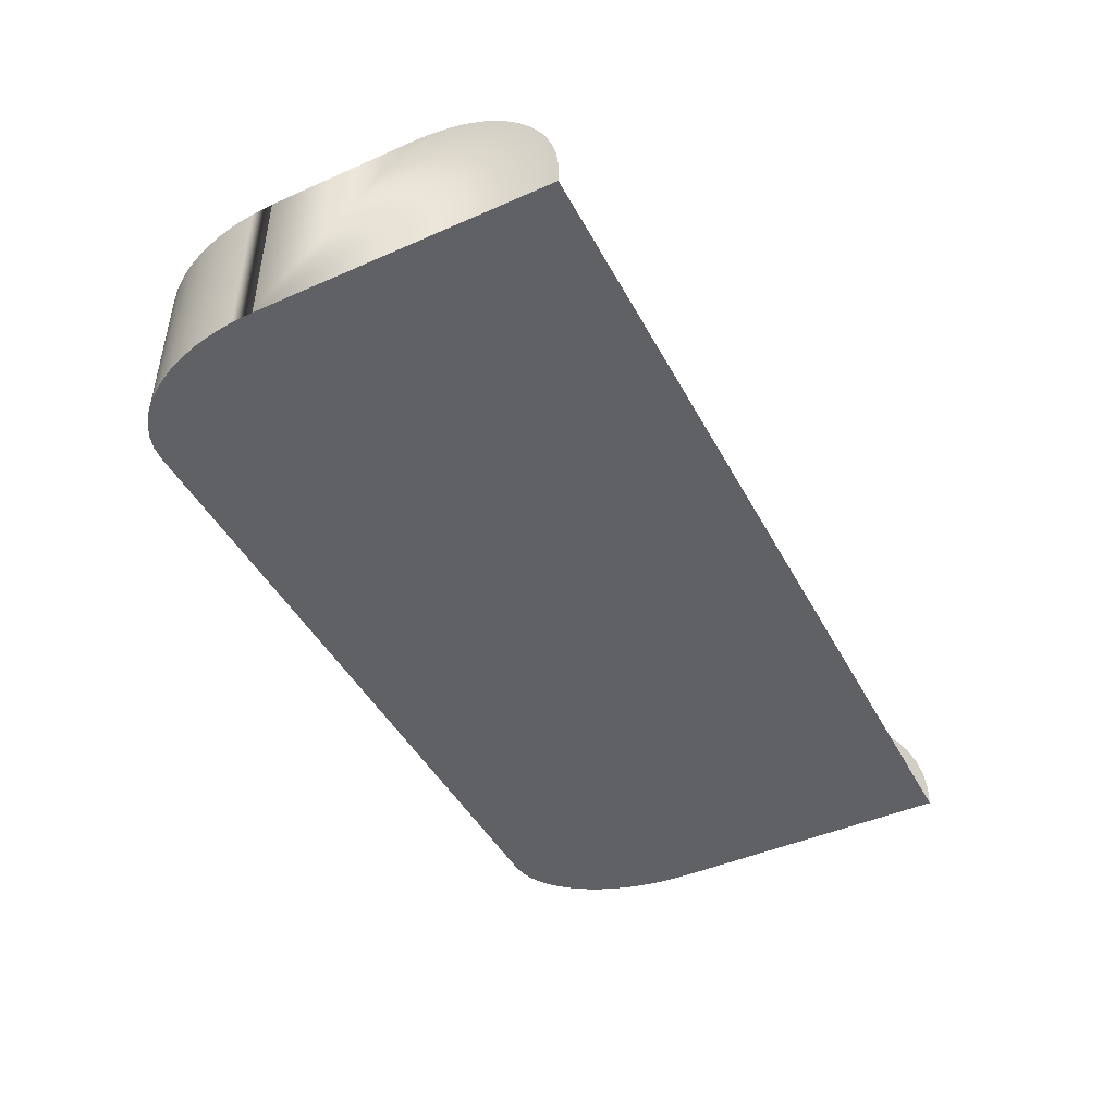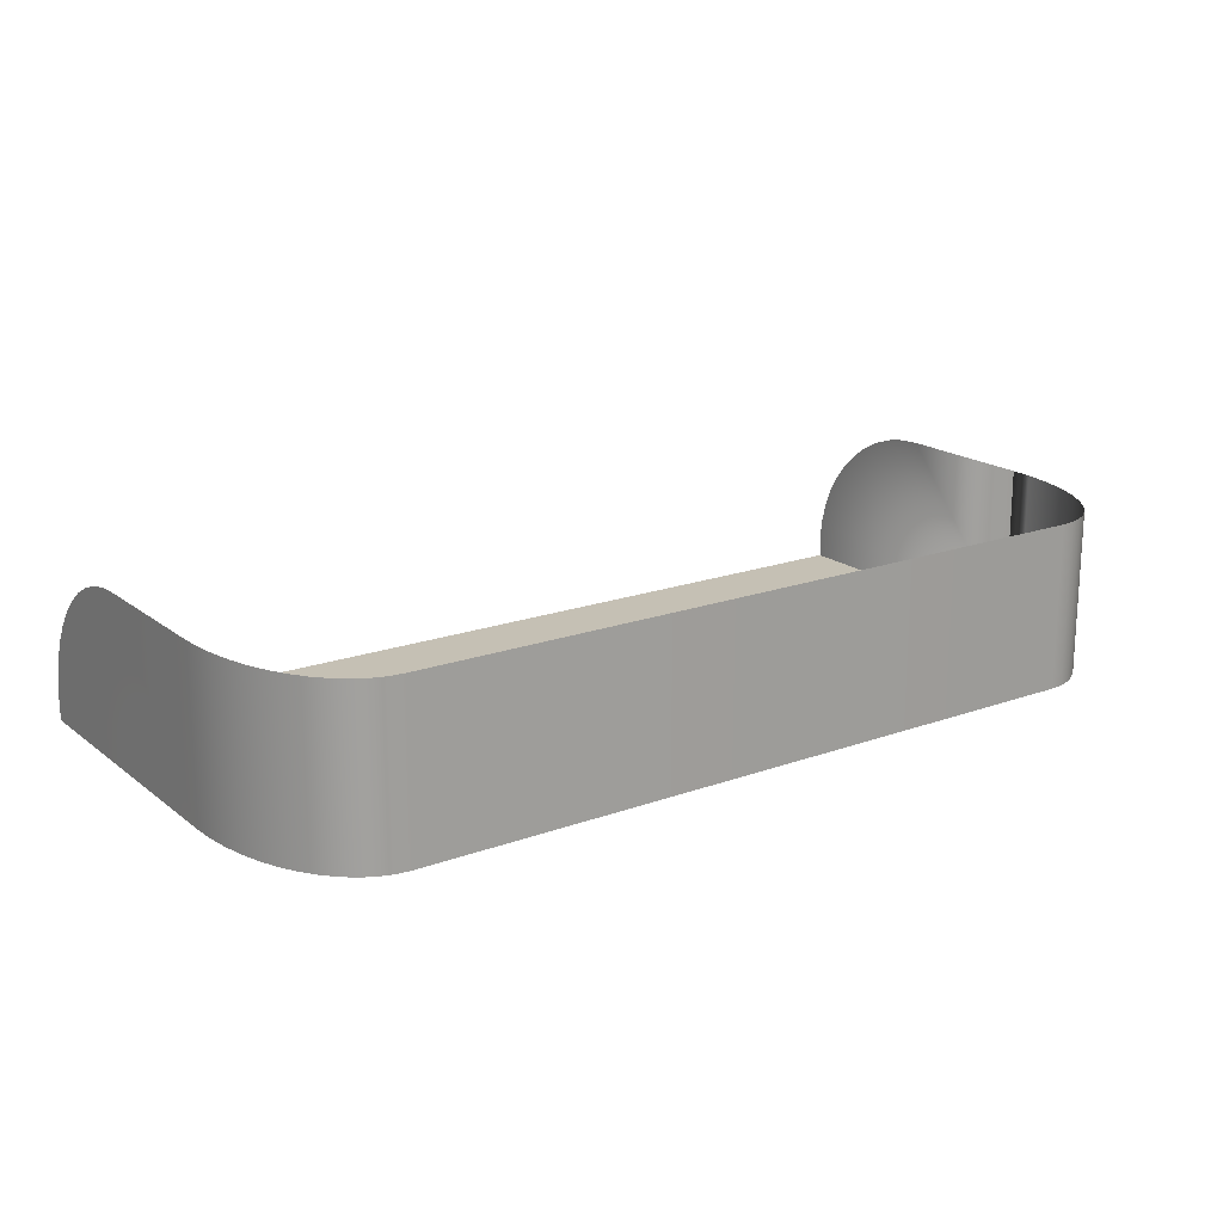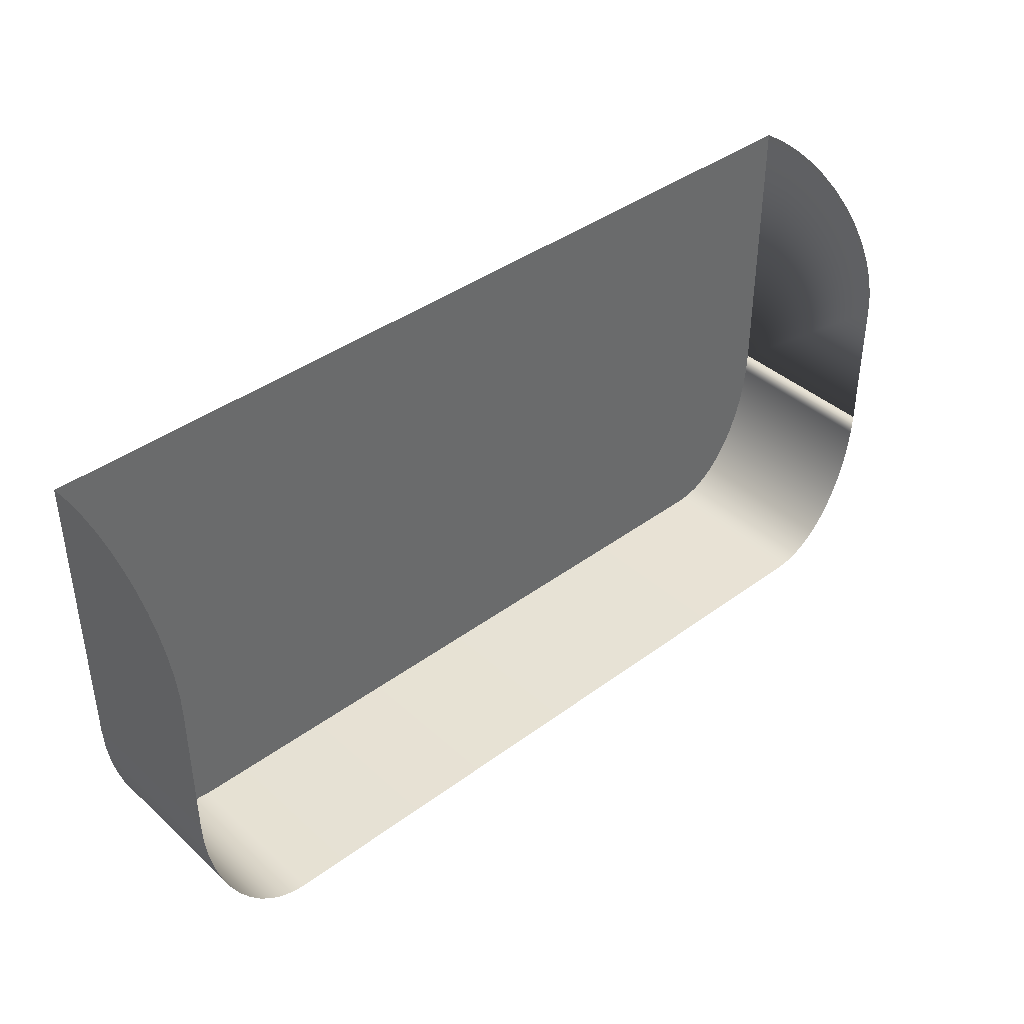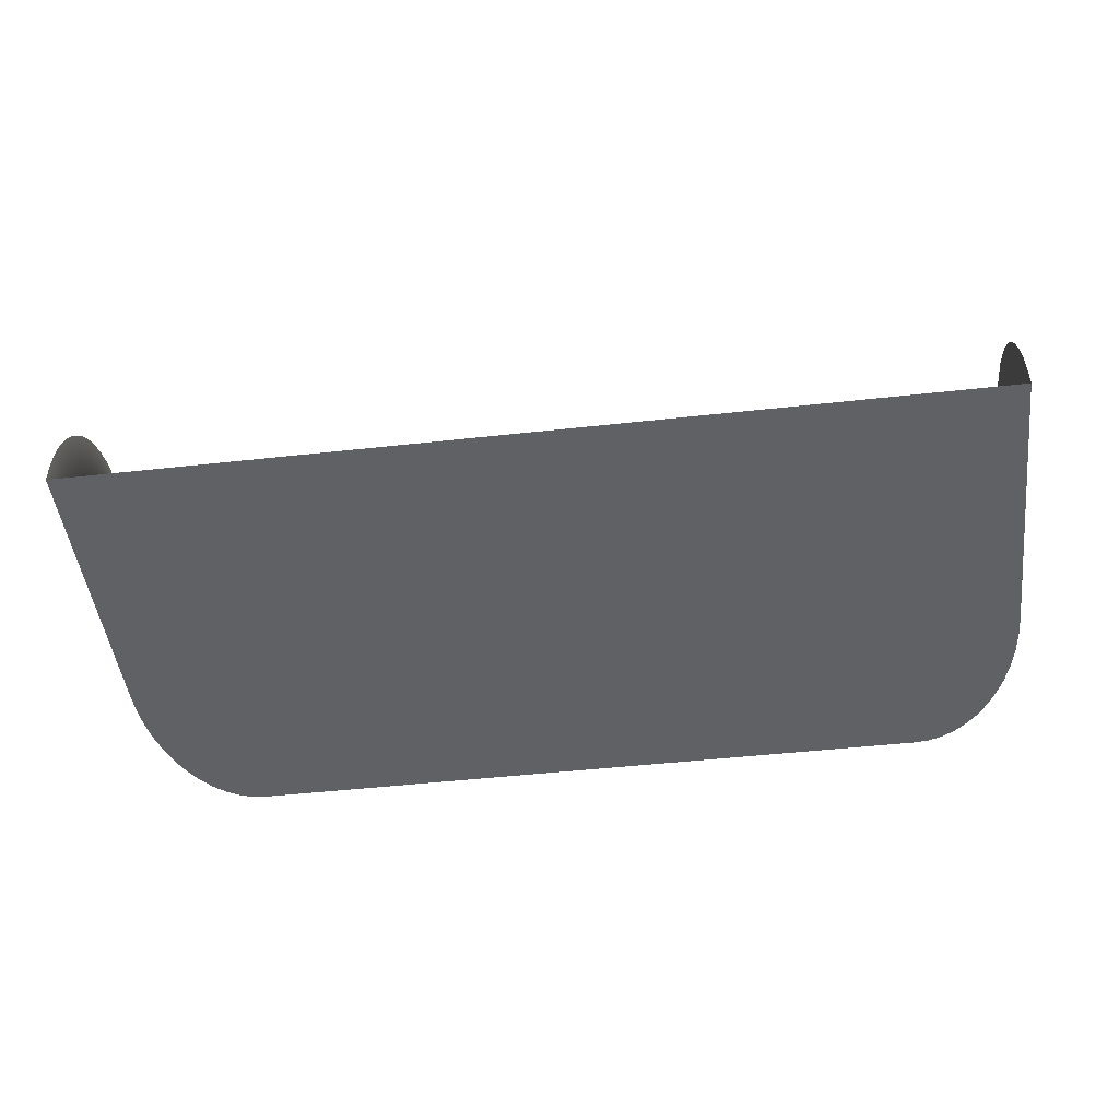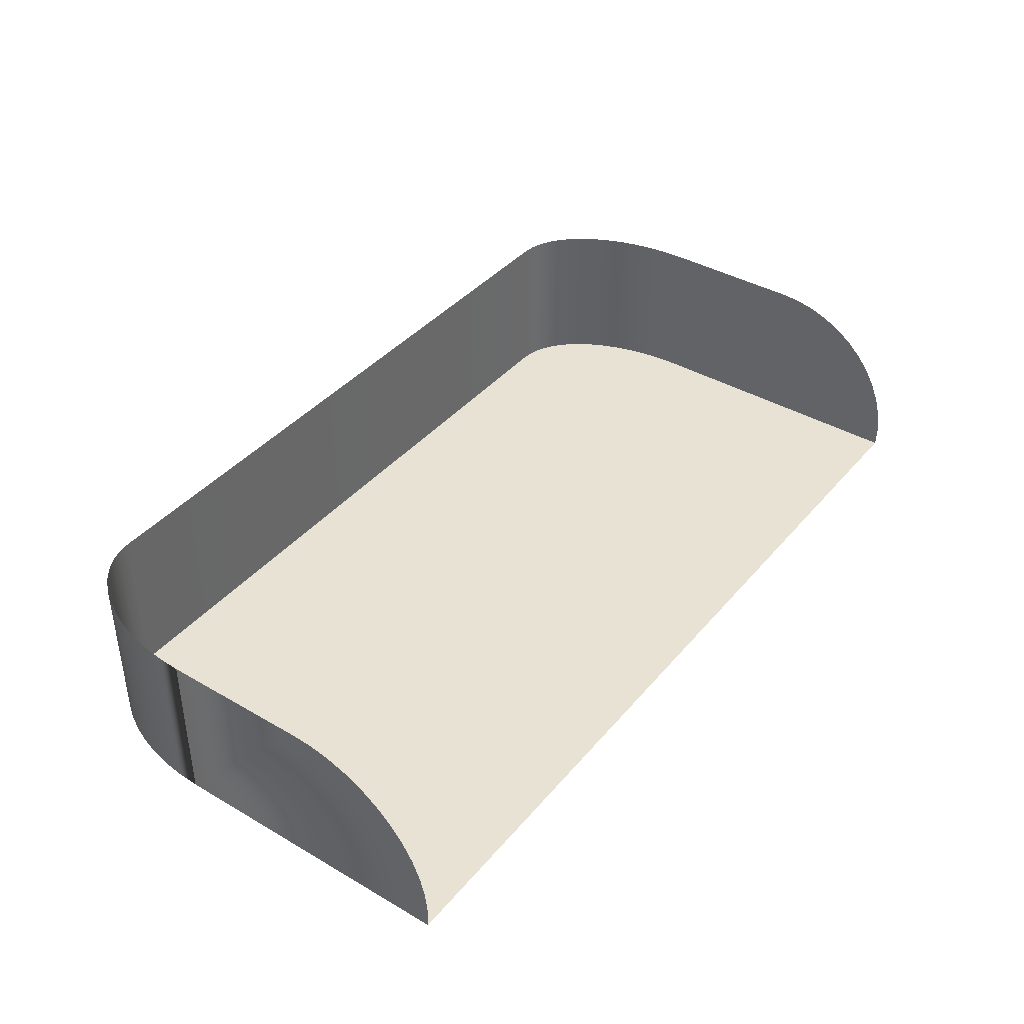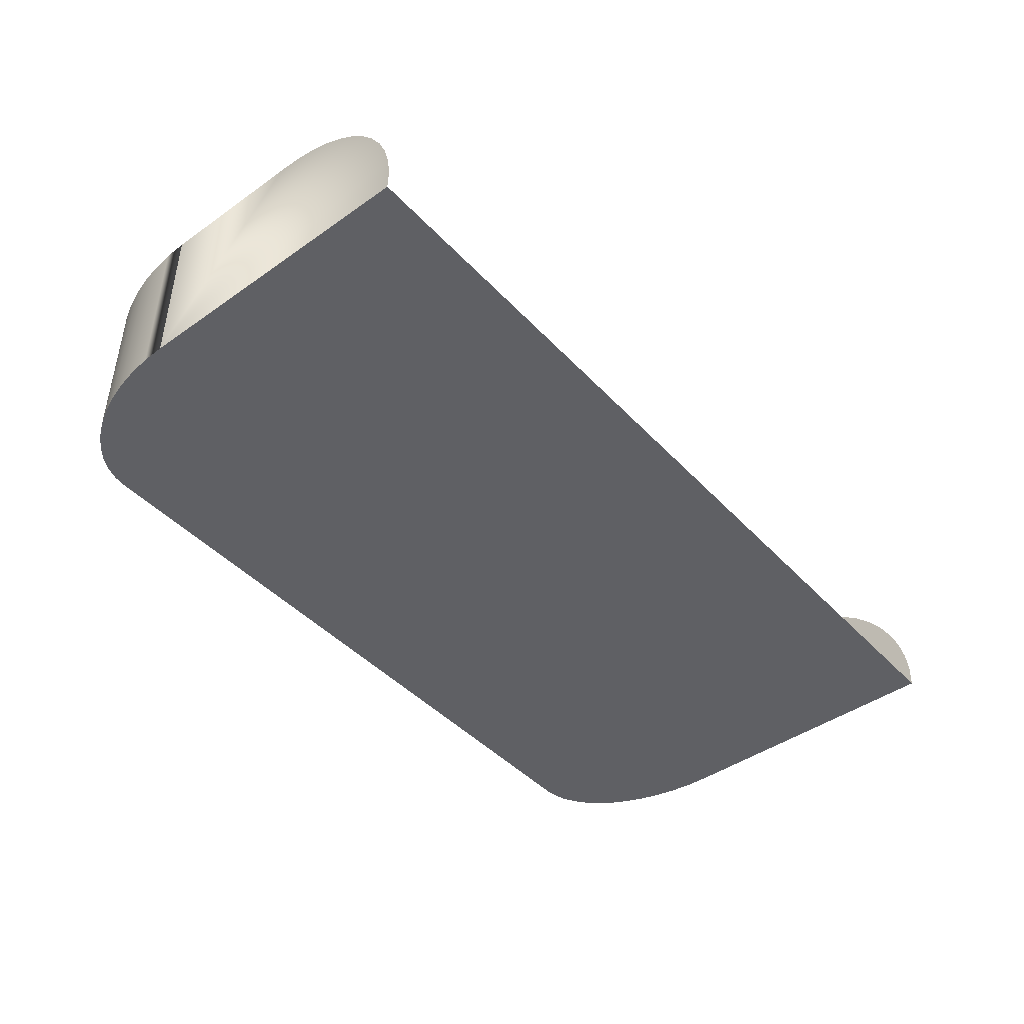
<metadata>
{"format":"obj","ext":"obj","renderer":"f3d","projection":"perspective","resolution":1024,"background":"white","views":[{"elev":-45.5,"azim":-63.1,"up":"+Y"},{"elev":18.4,"azim":145.0,"up":"+Y"},{"elev":40.1,"azim":137.7,"up":"+Z"},{"elev":-48.0,"azim":7.1,"up":"+Y"},{"elev":39.7,"azim":-54.2,"up":"+Y"},{"elev":-44.2,"azim":-50.5,"up":"+Y"}]}
</metadata>
<code>
o mesh116/mesh116-geometry#mesh116-geometry
v 0.437 -0.1755 0.2893
v 0.4379 -0.1866 0.2899
v 0.437 -0.1866 0.2893
v 0.4379 -0.1755 0.2899
v 0.4414 -0.1866 0.3201
v 0.4362 -0.1755 0.2888
v 0.4386 -0.1866 0.2908
v 0.4362 -0.1866 0.2888
v 0.4386 -0.1755 0.2908
v 0.4353 -0.1866 0.2885
v 0.4393 -0.1866 0.2917
v 0.4353 -0.1755 0.2885
v 0.4343 -0.1866 0.2884
v 0.4399 -0.1866 0.2929
v 0.4393 -0.1755 0.2917
v 0.3862 -0.1866 0.2884
v 0.4343 -0.1755 0.2884
v 0.4405 -0.1866 0.2941
v 0.3853 -0.1866 0.2885
v 0.3862 -0.1755 0.2884
v 0.4409 -0.1866 0.2955
v 0.4399 -0.1755 0.2929
v 0.3844 -0.1866 0.2888
v 0.3853 -0.1755 0.2885
v 0.4412 -0.1866 0.2969
v 0.4409 -0.1755 0.2955
v 0.4405 -0.1755 0.2941
v 0.3835 -0.1866 0.2893
v 0.3844 -0.1755 0.2888
v 0.4413 -0.1866 0.2984
v 0.4412 -0.1755 0.2969
v 0.3827 -0.1866 0.2899
v 0.3835 -0.1755 0.2893
v 0.4414 -0.1866 0.2998
v 0.4413 -0.1755 0.2984
v 0.3819 -0.1866 0.2908
v 0.3827 -0.1755 0.2899
v 0.4414 -0.1838 0.32
v 0.4414 -0.1755 0.2998
v 0.3812 -0.1866 0.2917
v 0.4414 -0.1852 0.3202
v 0.4414 -0.1824 0.3196
v 0.4414 -0.1755 0.3098
v 0.3806 -0.1866 0.2929
v 0.3819 -0.1755 0.2908
v 0.4414 -0.1811 0.3191
v 0.4414 -0.1755 0.3112
v 0.3801 -0.1866 0.2941
v 0.3812 -0.1755 0.2917
v 0.4414 -0.1799 0.3184
v 0.4414 -0.1758 0.3126
v 0.3797 -0.1866 0.2955
v 0.3806 -0.1755 0.2929
v 0.4414 -0.1787 0.3175
v 0.4414 -0.1763 0.314
v 0.3794 -0.1866 0.2969
v 0.3801 -0.1755 0.2941
v 0.4414 -0.1778 0.3164
v 0.4414 -0.1769 0.3152
v 0.3792 -0.1866 0.2984
v 0.3797 -0.1755 0.2955
v 0.3791 -0.1866 0.2998
v 0.3794 -0.1755 0.2969
v 0.3791 -0.1866 0.3201
v 0.3792 -0.1755 0.2984
v 0.3791 -0.1838 0.32
v 0.3791 -0.1755 0.2998
v 0.3791 -0.1852 0.3202
v 0.3791 -0.1824 0.3196
v 0.3791 -0.1755 0.3098
v 0.3791 -0.1811 0.3191
v 0.3791 -0.1755 0.3112
v 0.3791 -0.1799 0.3184
v 0.3791 -0.1758 0.3126
v 0.3791 -0.1787 0.3175
v 0.3791 -0.1763 0.314
v 0.3791 -0.1778 0.3164
v 0.3791 -0.1769 0.3152
f 1 2 3
f 2 1 4
f 3 2 1
f 4 1 2
f 3 5 2
f 2 5 3
f 3 6 1
f 1 6 3
f 4 7 2
f 2 7 4
f 8 5 3
f 3 5 8
f 2 5 7
f 7 5 2
f 6 3 8
f 8 3 6
f 7 4 9
f 9 4 7
f 10 5 8
f 8 5 10
f 7 5 11
f 11 5 7
f 8 12 6
f 6 12 8
f 9 11 7
f 7 11 9
f 13 5 10
f 10 5 13
f 12 8 10
f 10 8 12
f 11 5 14
f 14 5 11
f 11 9 15
f 15 9 11
f 16 5 13
f 13 5 16
f 17 10 13
f 13 10 17
f 10 17 12
f 12 17 10
f 14 5 18
f 18 5 14
f 15 14 11
f 11 14 15
f 19 5 16
f 16 5 19
f 20 13 16
f 16 13 20
f 13 20 17
f 17 20 13
f 18 5 21
f 21 5 18
f 22 18 14
f 14 18 22
f 14 15 22
f 22 15 14
f 23 5 19
f 19 5 23
f 24 16 19
f 19 16 24
f 16 24 20
f 20 24 16
f 21 5 25
f 25 5 21
f 18 26 21
f 21 26 18
f 18 22 27
f 27 22 18
f 28 5 23
f 23 5 28
f 29 19 23
f 23 19 29
f 19 29 24
f 24 29 19
f 25 5 30
f 30 5 25
f 21 31 25
f 25 31 21
f 26 18 27
f 27 18 26
f 31 21 26
f 26 21 31
f 32 5 28
f 28 5 32
f 33 23 28
f 28 23 33
f 23 33 29
f 29 33 23
f 30 5 34
f 34 5 30
f 25 35 30
f 30 35 25
f 35 25 31
f 31 25 35
f 36 5 32
f 32 5 36
f 37 28 32
f 32 28 37
f 28 37 33
f 33 37 28
f 38 5 34
f 34 5 38
f 30 39 34
f 34 39 30
f 39 30 35
f 35 30 39
f 40 5 36
f 36 5 40
f 36 37 32
f 32 37 36
f 5 38 41
f 41 38 5
f 38 34 42
f 42 34 38
f 43 34 39
f 39 34 43
f 44 5 40
f 40 5 44
f 40 45 36
f 36 45 40
f 37 36 45
f 45 36 37
f 42 34 46
f 46 34 42
f 47 34 43
f 43 34 47
f 48 5 44
f 44 5 48
f 44 49 40
f 40 49 44
f 45 40 49
f 49 40 45
f 46 34 50
f 50 34 46
f 51 34 47
f 47 34 51
f 52 5 48
f 48 5 52
f 48 53 44
f 44 53 48
f 49 44 53
f 53 44 49
f 50 34 54
f 54 34 50
f 55 34 51
f 51 34 55
f 56 5 52
f 52 5 56
f 52 57 48
f 48 57 52
f 53 48 57
f 57 48 53
f 54 34 58
f 58 34 54
f 59 34 55
f 55 34 59
f 60 5 56
f 56 5 60
f 56 61 52
f 52 61 56
f 57 52 61
f 61 52 57
f 58 34 59
f 59 34 58
f 62 5 60
f 60 5 62
f 60 63 56
f 56 63 60
f 61 56 63
f 63 56 61
f 5 62 64
f 64 62 5
f 62 65 60
f 60 65 62
f 63 60 65
f 65 60 63
f 62 64 66
f 65 62 67
f 67 62 65
f 68 66 64
f 69 62 66
f 67 62 70
f 71 62 69
f 70 62 72
f 73 62 71
f 72 62 74
f 75 62 73
f 74 62 76
f 77 62 75
f 76 62 78
f 78 62 77
f 66 64 62
f 64 66 68
f 66 62 69
f 70 62 67
f 69 62 71
f 72 62 70
f 71 62 73
f 74 62 72
f 73 62 75
f 76 62 74
f 75 62 77
f 78 62 76
f 77 62 78

</code>
